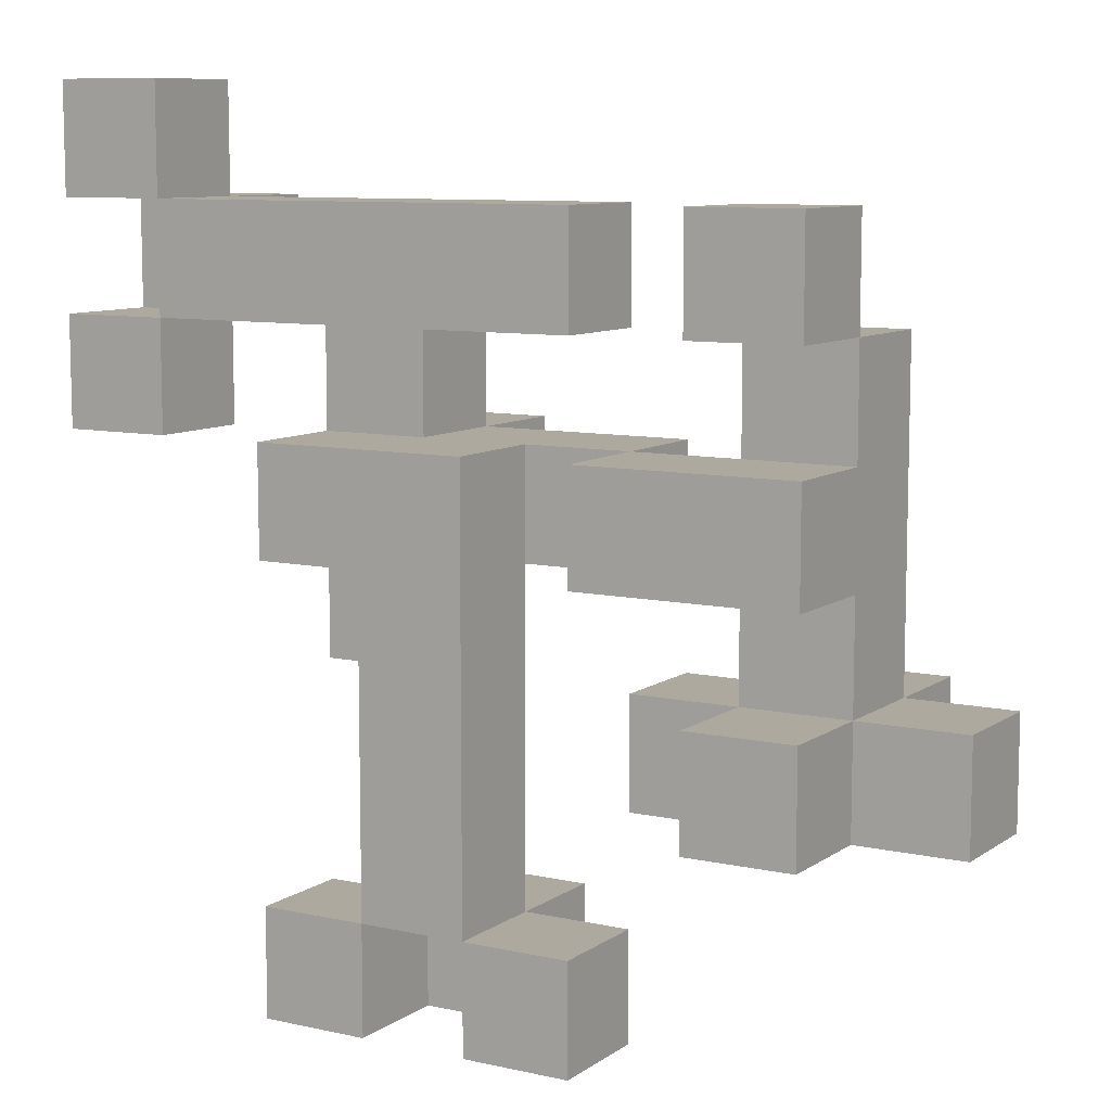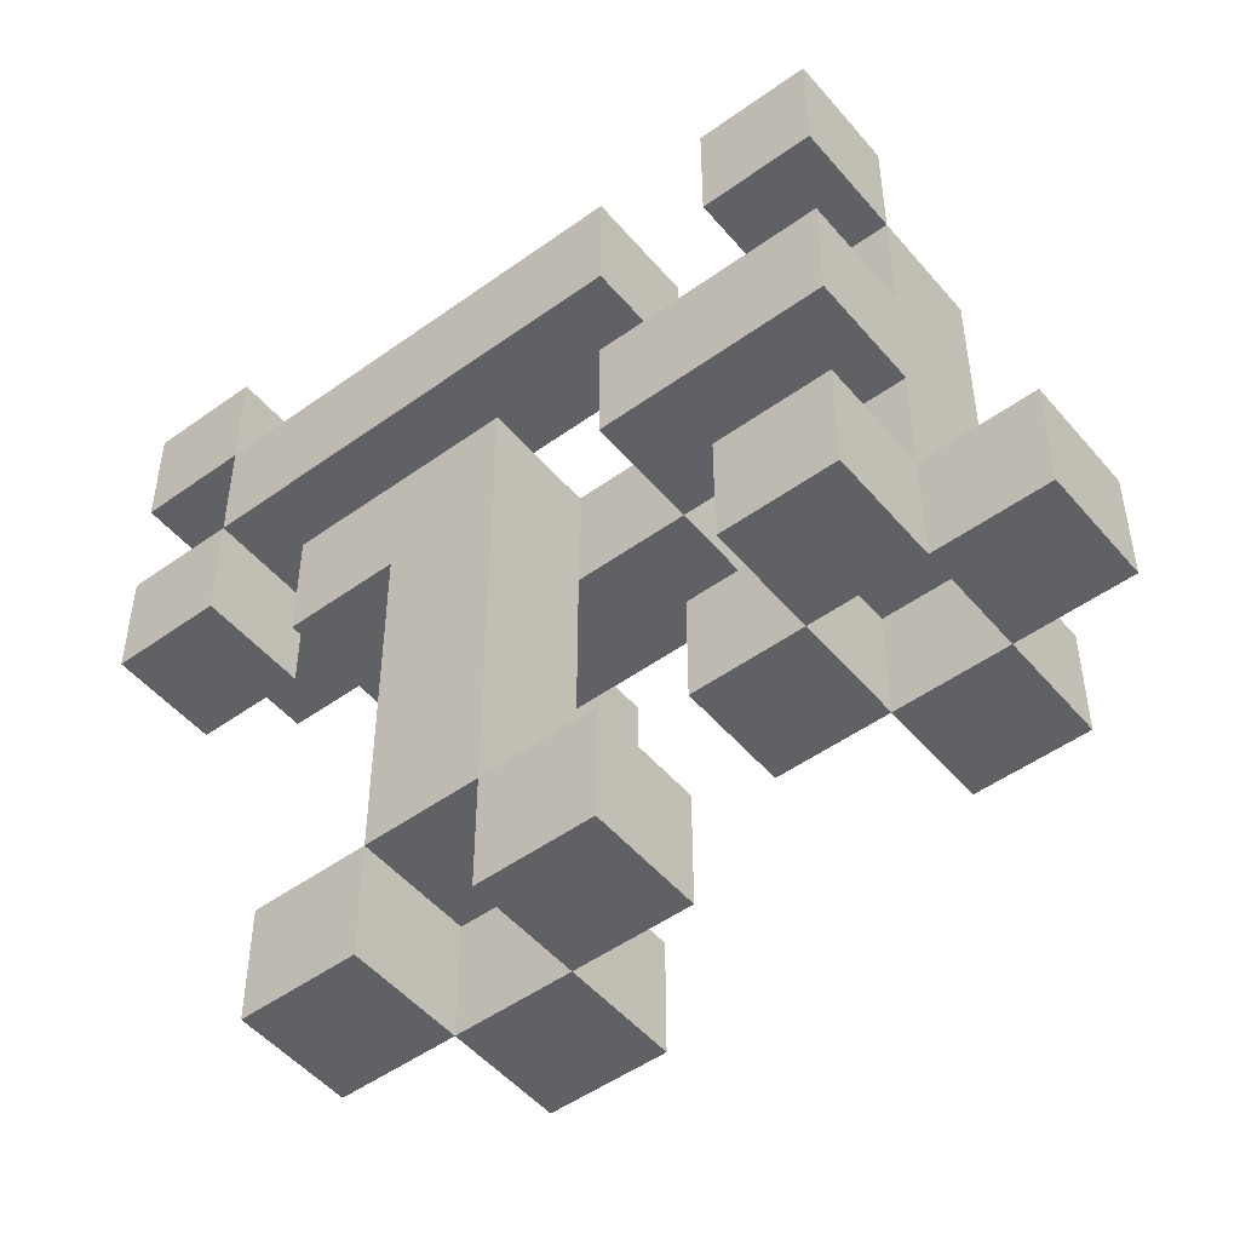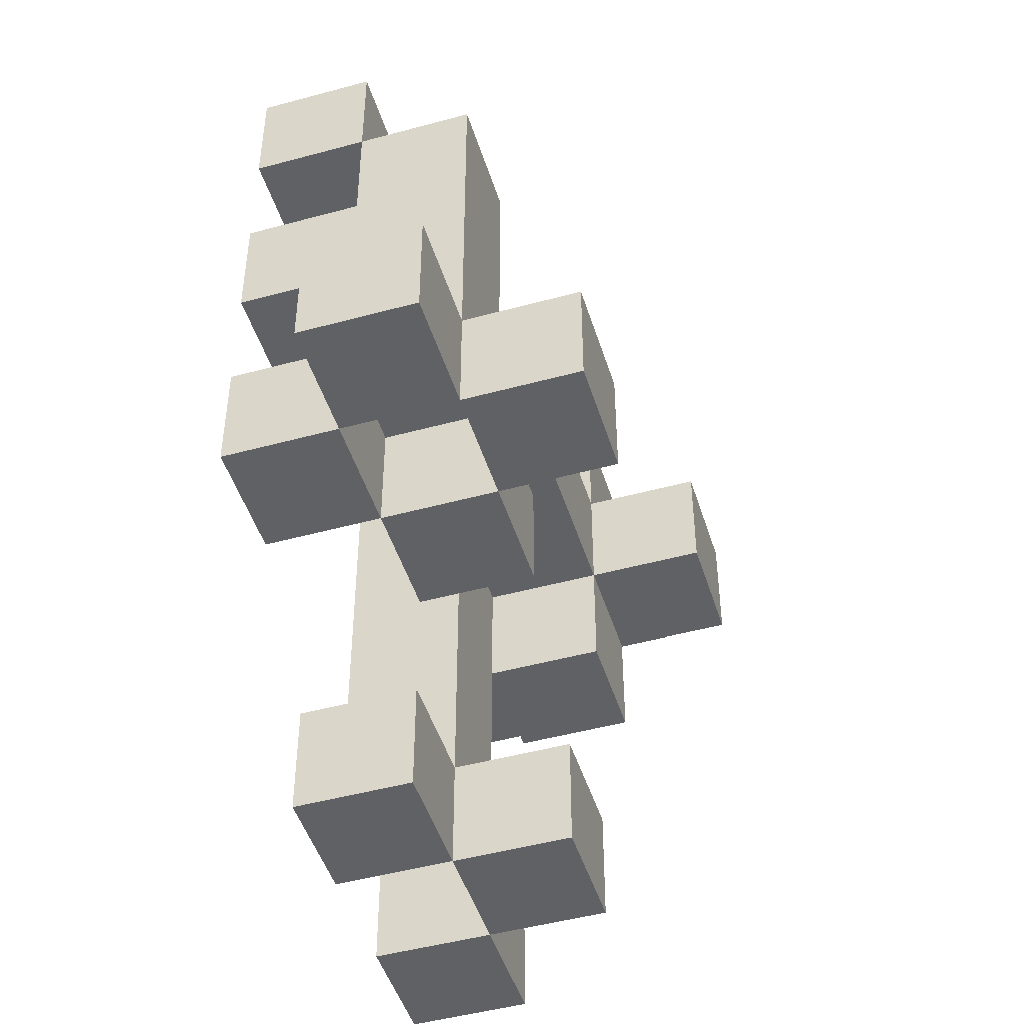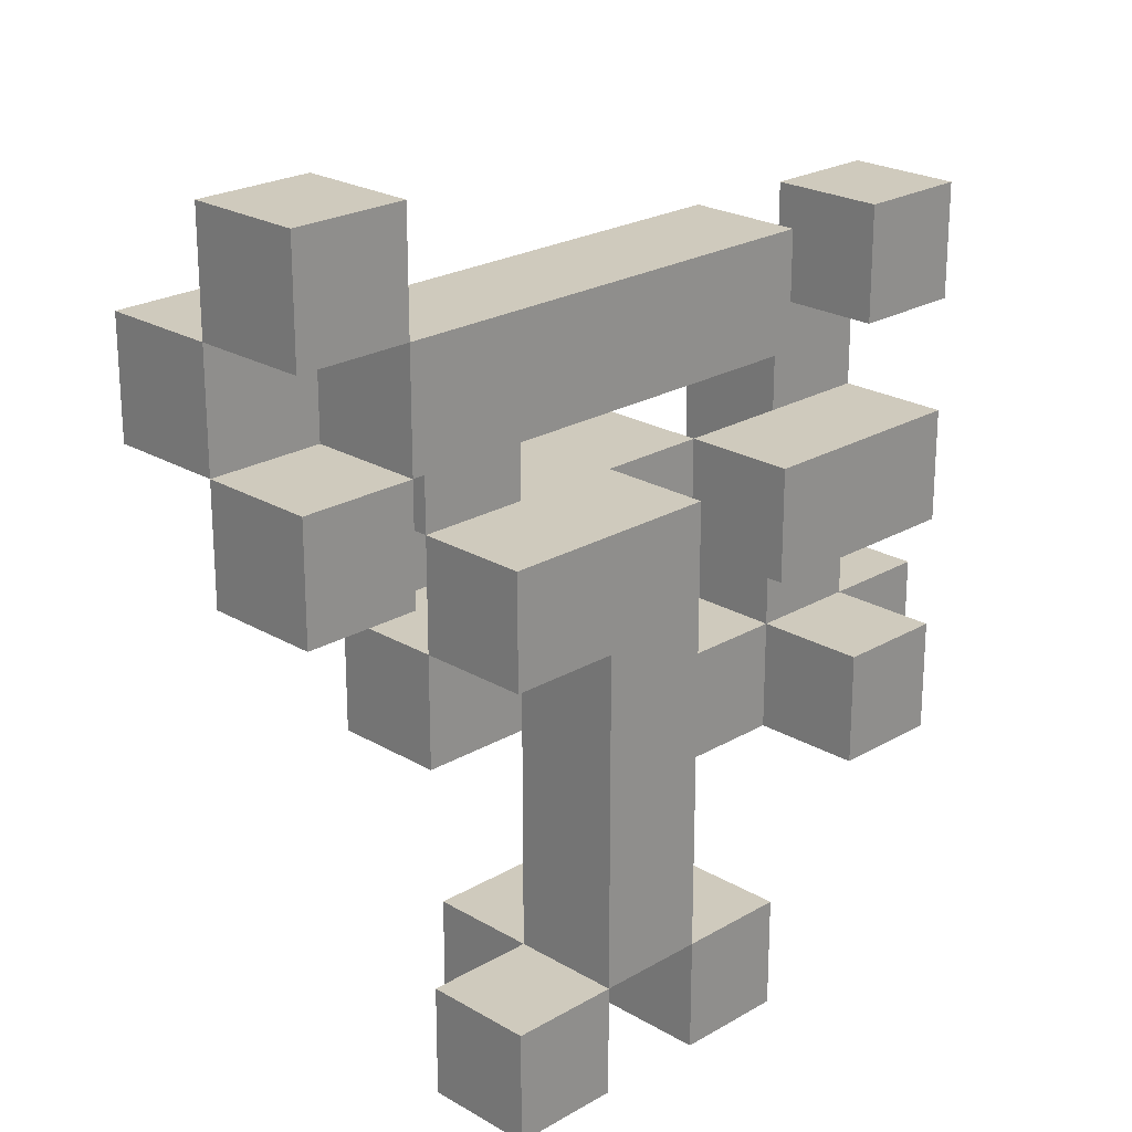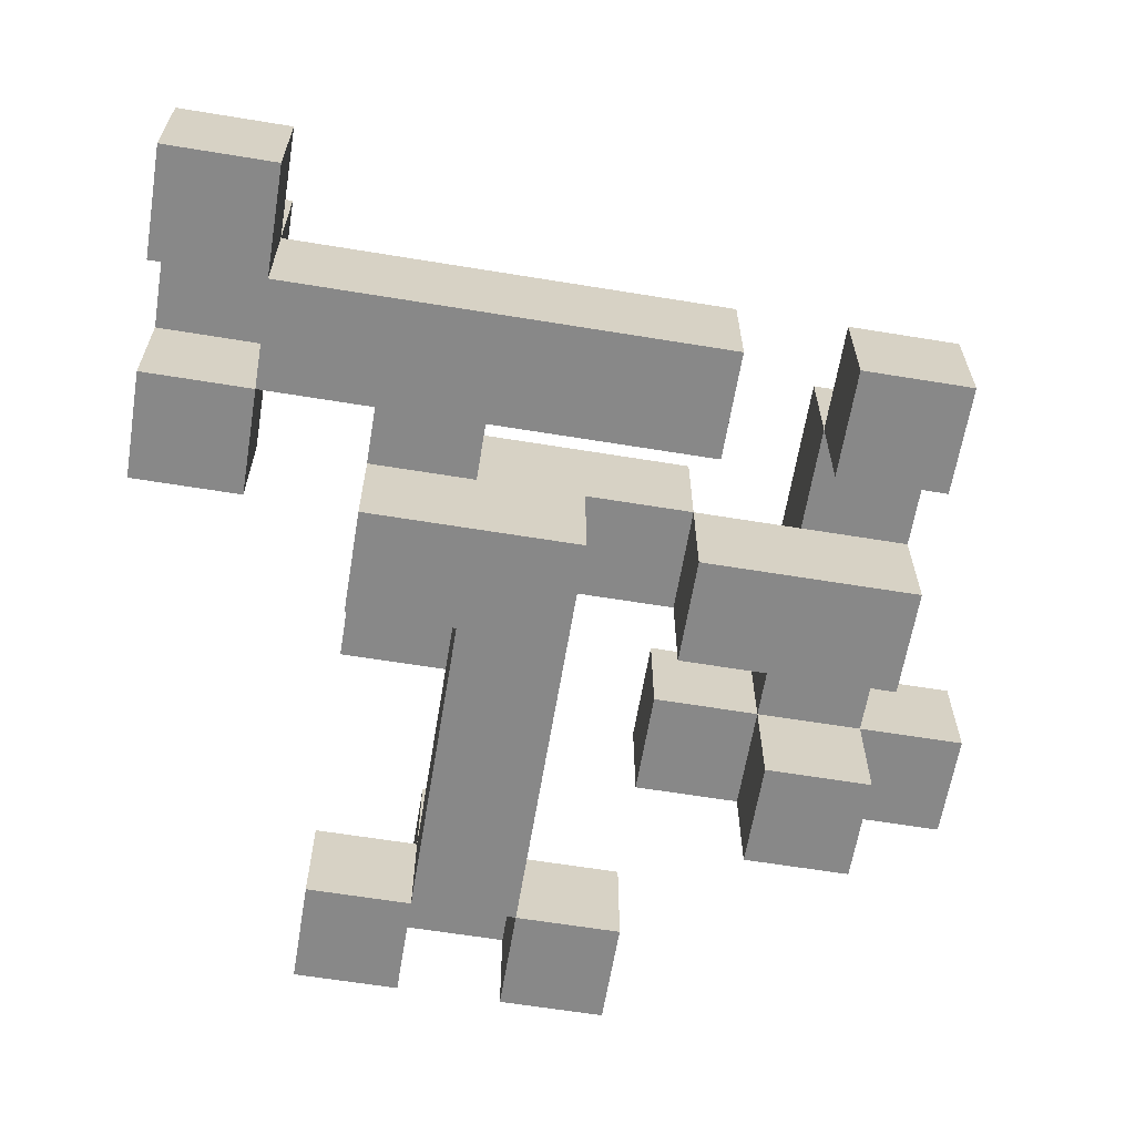
<metadata>
{"format":"obj","ext":"obj","renderer":"f3d","projection":"perspective","resolution":1024,"background":"white","views":[{"elev":9.0,"azim":30.6,"up":"+Z"},{"elev":-49.8,"azim":38.5,"up":"+Z"},{"elev":-47.5,"azim":107.1,"up":"+Z"},{"elev":22.9,"azim":-44.9,"up":"+Z"},{"elev":-62.8,"azim":-9.4,"up":"+Y"}]}
</metadata>
<code>
v -7 0 1
v -7 0 -0
v -7 0 -1
v -7 0 -2
v -7 1 1
v -7 1 -0
v -7 1 -1
v -7 1 -2
v -7 2 -0
v -7 2 -1
v -6 0 -0
v -6 0 -1
v -6 1 -0
v -6 1 -1
v -5 0 -2
v -5 0 -3
v -5 0 -6
v -5 0 -7
v -5 1 -1
v -5 1 -2
v -5 1 -3
v -5 1 -4
v -5 1 -6
v -5 1 -7
v -5 2 -1
v -5 2 -2
v -5 2 -3
v -5 2 -4
v -5 3 -2
v -5 3 -3
v -4 0 -3
v -4 0 -4
v -4 0 -5
v -4 0 -6
v -4 1 -2
v -4 1 -3
v -4 1 -4
v -4 1 -5
v -4 1 -6
v -4 1 -7
v -4 2 -2
v -4 2 -3
v -4 2 -6
v -4 2 -7
v -3 0 -6
v -3 0 -7
v -3 1 -6
v -3 1 -7
v -2 0 -2
v -2 0 -3
v -2 1 -2
v -2 1 -3
v -2 1 -4
v -2 1 -5
v -2 2 -4
v -2 2 -5
v -1 0 -0
v -1 0 -1
v -1 0 -4
v -1 0 -5
v -1 1 -0
v -1 1 -1
v -1 1 -2
v -1 1 -3
v -1 1 -4
v -1 1 -5
v -1 2 -1
v -1 2 -2
v -1 2 -3
v -1 2 -4
v -1 2 -5
v -1 3 -4
v -1 3 -5
v 0 1 -4
v 0 1 -5
v 0 2 -4
v 0 2 -5
v -6 0 1
v -6 0 -0
v -6 0 -1
v -6 0 -2
v -6 1 1
v -6 1 -0
v -6 1 -1
v -6 1 -2
v -6 2 -0
v -6 2 -1
v -4 0 -6
v -4 0 -7
v -4 1 -1
v -4 1 -2
v -4 1 -3
v -4 1 -4
v -4 1 -6
v -4 1 -7
v -4 2 -1
v -4 2 -2
v -4 2 -3
v -4 2 -4
v -4 3 -2
v -4 3 -3
v -3 0 -2
v -3 0 -3
v -3 0 -4
v -3 0 -5
v -3 0 -6
v -3 1 -2
v -3 1 -3
v -3 1 -4
v -3 1 -5
v -3 1 -6
v -3 1 -7
v -3 2 -6
v -3 2 -7
v -2 0 -0
v -2 0 -1
v -2 0 -6
v -2 0 -7
v -2 1 -0
v -2 1 -1
v -2 1 -2
v -2 1 -3
v -2 1 -6
v -2 1 -7
v -2 2 -2
v -2 2 -3
v -1 1 -4
v -1 1 -5
v -1 2 -4
v -1 2 -5
v 0 0 -0
v 0 0 -1
v 0 0 -2
v 0 0 -3
v 0 0 -4
v 0 0 -5
v 0 1 -0
v 0 1 -1
v 0 1 -2
v 0 1 -3
v 0 1 -4
v 0 1 -5
v 0 2 -1
v 0 2 -2
v 0 2 -3
v 0 2 -4
v 0 2 -5
v 0 3 -4
v 0 3 -5
v 1 1 -4
v 1 1 -5
v 1 2 -4
v 1 2 -5
v -7 0 1
v -7 1 1
v -6 0 1
v -6 1 1
v -7 1 -0
v -7 2 -0
v -6 0 -0
v -6 1 -0
v -6 2 -0
v -5 0 -0
v -5 1 -0
v -4 0 -0
v -4 1 -0
v -3 0 -0
v -3 1 -0
v -2 0 -0
v -2 1 -0
v -1 0 -0
v -1 1 -0
v 0 0 -0
v 0 1 -0
v -7 0 -1
v -7 1 -1
v -6 0 -1
v -6 1 -1
v -5 1 -1
v -5 2 -1
v -4 1 -1
v -4 2 -1
v -1 1 -1
v -1 2 -1
v 0 1 -1
v 0 2 -1
v -5 0 -2
v -5 1 -2
v -5 2 -2
v -5 3 -2
v -4 0 -2
v -4 1 -2
v -4 2 -2
v -4 3 -2
v -3 0 -2
v -3 1 -2
v -3 2 -2
v -2 0 -2
v -2 1 -2
v -2 2 -2
v -1 0 -2
v -1 1 -2
v 0 0 -2
v 0 1 -2
v -5 1 -3
v -5 2 -3
v -4 1 -3
v -4 2 -3
v -2 1 -4
v -2 2 -4
v -1 0 -4
v -1 1 -4
v -1 2 -4
v -1 3 -4
v 0 0 -4
v 0 1 -4
v 0 2 -4
v 0 3 -4
v 1 1 -4
v 1 2 -4
v -5 0 -6
v -5 1 -6
v -4 0 -6
v -4 1 -6
v -4 2 -6
v -3 0 -6
v -3 1 -6
v -3 2 -6
v -2 0 -6
v -2 1 -6
v -7 0 -0
v -7 1 -0
v -6 0 -0
v -6 1 -0
v -7 1 -1
v -7 2 -1
v -6 0 -1
v -6 1 -1
v -6 2 -1
v -5 0 -1
v -5 1 -1
v -4 0 -1
v -4 1 -1
v -3 0 -1
v -3 1 -1
v -2 0 -1
v -2 1 -1
v -1 0 -1
v -1 1 -1
v 0 0 -1
v 0 1 -1
v -7 0 -2
v -7 1 -2
v -6 0 -2
v -6 1 -2
v -5 1 -2
v -5 2 -2
v -4 1 -2
v -4 2 -2
v -5 0 -3
v -5 1 -3
v -5 2 -3
v -5 3 -3
v -4 0 -3
v -4 1 -3
v -4 2 -3
v -4 3 -3
v -3 1 -3
v -3 2 -3
v -2 0 -3
v -2 1 -3
v -2 2 -3
v -1 0 -3
v -1 1 -3
v 0 0 -3
v 0 1 -3
v -5 1 -4
v -5 2 -4
v -4 1 -4
v -4 2 -4
v -1 1 -4
v -1 2 -4
v 0 1 -4
v 0 2 -4
v -2 1 -5
v -2 2 -5
v -1 0 -5
v -1 1 -5
v -1 2 -5
v -1 3 -5
v 0 0 -5
v 0 1 -5
v 0 2 -5
v 0 3 -5
v 1 1 -5
v 1 2 -5
v -4 0 -6
v -4 1 -6
v -3 0 -6
v -3 1 -6
v -5 0 -7
v -5 1 -7
v -4 0 -7
v -4 1 -7
v -4 2 -7
v -3 0 -7
v -3 1 -7
v -3 2 -7
v -2 0 -7
v -2 1 -7
v -7 0 1
v -6 0 1
v -7 0 -0
v -6 0 -0
v -5 0 -0
v -4 0 -0
v -3 0 -0
v -2 0 -0
v -1 0 -0
v 0 0 -0
v -7 0 -1
v -6 0 -1
v -5 0 -1
v -4 0 -1
v -3 0 -1
v -2 0 -1
v -1 0 -1
v 0 0 -1
v -7 0 -2
v -6 0 -2
v -5 0 -2
v -4 0 -2
v -3 0 -2
v -2 0 -2
v -1 0 -2
v 0 0 -2
v -5 0 -3
v -4 0 -3
v -3 0 -3
v -2 0 -3
v -1 0 -3
v 0 0 -3
v -4 0 -4
v -3 0 -4
v -1 0 -4
v 0 0 -4
v -4 0 -5
v -3 0 -5
v -1 0 -5
v 0 0 -5
v -5 0 -6
v -4 0 -6
v -3 0 -6
v -2 0 -6
v -5 0 -7
v -4 0 -7
v -3 0 -7
v -2 0 -7
v -7 1 -0
v -6 1 -0
v -7 1 -1
v -6 1 -1
v -5 1 -1
v -4 1 -1
v -1 1 -1
v 0 1 -1
v -5 1 -2
v -4 1 -2
v -3 1 -2
v -2 1 -2
v -1 1 -2
v 0 1 -2
v -5 1 -3
v -4 1 -3
v -3 1 -3
v -2 1 -3
v -1 1 -3
v 0 1 -3
v -5 1 -4
v -4 1 -4
v -2 1 -4
v -1 1 -4
v 0 1 -4
v 1 1 -4
v -2 1 -5
v -1 1 -5
v 0 1 -5
v 1 1 -5
v -4 1 -6
v -3 1 -6
v -4 1 -7
v -3 1 -7
v -5 2 -2
v -4 2 -2
v -5 2 -3
v -4 2 -3
v -1 2 -4
v 0 2 -4
v -1 2 -5
v 0 2 -5
v -7 1 1
v -6 1 1
v -7 1 -0
v -6 1 -0
v -5 1 -0
v -4 1 -0
v -3 1 -0
v -2 1 -0
v -1 1 -0
v 0 1 -0
v -7 1 -1
v -6 1 -1
v -5 1 -1
v -4 1 -1
v -3 1 -1
v -2 1 -1
v -1 1 -1
v 0 1 -1
v -7 1 -2
v -6 1 -2
v -5 1 -2
v -4 1 -2
v -2 1 -2
v -1 1 -2
v -5 1 -3
v -4 1 -3
v -3 1 -3
v -2 1 -3
v -1 1 -3
v -4 1 -4
v -3 1 -4
v -1 1 -4
v 0 1 -4
v -4 1 -5
v -3 1 -5
v -1 1 -5
v 0 1 -5
v -5 1 -6
v -4 1 -6
v -3 1 -6
v -2 1 -6
v -5 1 -7
v -4 1 -7
v -3 1 -7
v -2 1 -7
v -7 2 -0
v -6 2 -0
v -7 2 -1
v -6 2 -1
v -5 2 -1
v -4 2 -1
v -1 2 -1
v 0 2 -1
v -5 2 -2
v -4 2 -2
v -3 2 -2
v -2 2 -2
v -1 2 -2
v 0 2 -2
v -5 2 -3
v -4 2 -3
v -3 2 -3
v -2 2 -3
v -1 2 -3
v 0 2 -3
v -5 2 -4
v -4 2 -4
v -2 2 -4
v -1 2 -4
v 0 2 -4
v 1 2 -4
v -2 2 -5
v -1 2 -5
v 0 2 -5
v 1 2 -5
v -4 2 -6
v -3 2 -6
v -4 2 -7
v -3 2 -7
v -5 3 -2
v -4 3 -2
v -5 3 -3
v -4 3 -3
v -1 3 -4
v 0 3 -4
v -1 3 -5
v 0 3 -5
f 5 2 1
f 6 2 5
f 7 4 3
f 8 4 7
f 9 7 6
f 10 7 9
f 13 12 11
f 14 12 13
f 20 16 15
f 21 16 20
f 23 18 17
f 24 18 23
f 25 20 19
f 26 20 25
f 27 22 21
f 28 22 27
f 29 27 26
f 30 27 29
f 36 32 31
f 37 33 32
f 37 32 36
f 38 34 33
f 38 33 37
f 39 34 38
f 41 36 35
f 42 36 41
f 43 40 39
f 44 40 43
f 47 46 45
f 48 46 47
f 51 50 49
f 52 50 51
f 55 54 53
f 56 54 55
f 61 58 57
f 62 58 61
f 65 60 59
f 66 60 65
f 67 63 62
f 68 64 63
f 68 63 67
f 69 65 64
f 69 64 68
f 70 65 69
f 72 71 70
f 73 71 72
f 76 75 74
f 77 75 76
f 78 79 82
f 82 79 83
f 80 81 84
f 84 81 85
f 83 84 86
f 86 84 87
f 88 89 94
f 94 89 95
f 90 91 96
f 96 91 97
f 92 93 98
f 98 93 99
f 97 98 100
f 100 98 101
f 102 103 107
f 103 104 108
f 107 103 108
f 104 105 109
f 108 104 109
f 105 106 110
f 109 105 110
f 110 106 111
f 111 112 113
f 113 112 114
f 115 116 119
f 119 116 120
f 117 118 123
f 123 118 124
f 121 122 125
f 125 122 126
f 127 128 129
f 129 128 130
f 131 132 137
f 137 132 138
f 133 134 139
f 139 134 140
f 135 136 141
f 141 136 142
f 138 139 143
f 139 140 144
f 143 139 144
f 140 141 145
f 144 140 145
f 145 141 146
f 146 147 148
f 148 147 149
f 150 151 152
f 152 151 153
f 156 155 154
f 157 155 156
f 161 159 158
f 162 159 161
f 163 161 160
f 164 161 163
f 165 164 163
f 166 164 165
f 167 166 165
f 168 166 167
f 169 168 167
f 170 168 169
f 173 172 171
f 174 172 173
f 177 176 175
f 178 176 177
f 181 180 179
f 182 180 181
f 185 184 183
f 186 184 185
f 191 188 187
f 192 188 191
f 193 190 189
f 194 190 193
f 195 192 191
f 196 193 192
f 196 192 195
f 197 193 196
f 199 197 196
f 200 197 199
f 201 199 198
f 202 199 201
f 203 202 201
f 204 202 203
f 207 206 205
f 208 206 207
f 212 210 209
f 213 210 212
f 215 212 211
f 216 212 215
f 217 214 213
f 218 214 217
f 219 217 216
f 220 217 219
f 223 222 221
f 224 222 223
f 227 225 224
f 228 225 227
f 229 227 226
f 230 227 229
f 231 232 233
f 233 232 234
f 235 236 238
f 238 236 239
f 237 238 240
f 240 238 241
f 240 241 242
f 242 241 243
f 242 243 244
f 244 243 245
f 244 245 246
f 246 245 247
f 248 249 250
f 250 249 251
f 252 253 254
f 254 253 255
f 256 257 258
f 258 257 259
f 260 261 264
f 264 261 265
f 262 263 266
f 266 263 267
f 265 266 268
f 268 266 269
f 268 269 271
f 271 269 272
f 270 271 273
f 273 271 274
f 273 274 275
f 275 274 276
f 277 278 279
f 279 278 280
f 281 282 283
f 283 282 284
f 285 286 288
f 288 286 289
f 287 288 291
f 291 288 292
f 289 290 293
f 293 290 294
f 292 293 295
f 295 293 296
f 297 298 299
f 299 298 300
f 301 302 303
f 303 302 304
f 304 305 307
f 307 305 308
f 306 307 309
f 309 307 310
f 313 312 311
f 314 312 313
f 322 315 314
f 323 316 315
f 323 315 322
f 324 317 316
f 324 316 323
f 325 318 317
f 325 317 324
f 326 318 325
f 327 320 319
f 328 320 327
f 329 322 321
f 330 322 329
f 337 332 331
f 338 333 332
f 338 332 337
f 339 333 338
f 340 335 334
f 341 336 335
f 341 335 340
f 342 336 341
f 343 339 338
f 344 339 343
f 347 344 343
f 348 344 347
f 349 346 345
f 350 346 349
f 352 348 347
f 353 348 352
f 355 352 351
f 356 352 355
f 357 354 353
f 358 354 357
f 361 360 359
f 362 360 361
f 367 364 363
f 368 364 367
f 371 366 365
f 372 366 371
f 375 370 369
f 376 370 375
f 379 374 373
f 380 374 379
f 382 378 377
f 383 378 382
f 385 382 381
f 386 382 385
f 387 384 383
f 388 384 387
f 391 390 389
f 392 390 391
f 395 394 393
f 396 394 395
f 399 398 397
f 400 398 399
f 401 402 403
f 403 402 404
f 404 405 412
f 405 406 413
f 412 405 413
f 406 407 414
f 413 406 414
f 407 408 415
f 414 407 415
f 415 408 416
f 409 410 417
f 417 410 418
f 411 412 419
f 419 412 420
f 421 422 425
f 425 422 426
f 423 424 428
f 428 424 429
f 426 427 430
f 430 427 431
f 430 431 434
f 434 431 435
f 432 433 436
f 436 433 437
f 434 435 439
f 439 435 440
f 438 439 442
f 442 439 443
f 440 441 444
f 444 441 445
f 446 447 448
f 448 447 449
f 450 451 454
f 454 451 455
f 452 453 458
f 458 453 459
f 455 456 461
f 456 457 462
f 461 456 462
f 462 457 463
f 458 459 464
f 464 459 465
f 460 461 466
f 466 461 467
f 464 465 469
f 469 465 470
f 468 469 472
f 472 469 473
f 470 471 474
f 474 471 475
f 476 477 478
f 478 477 479
f 480 481 482
f 482 481 483
f 484 485 486
f 486 485 487

</code>
